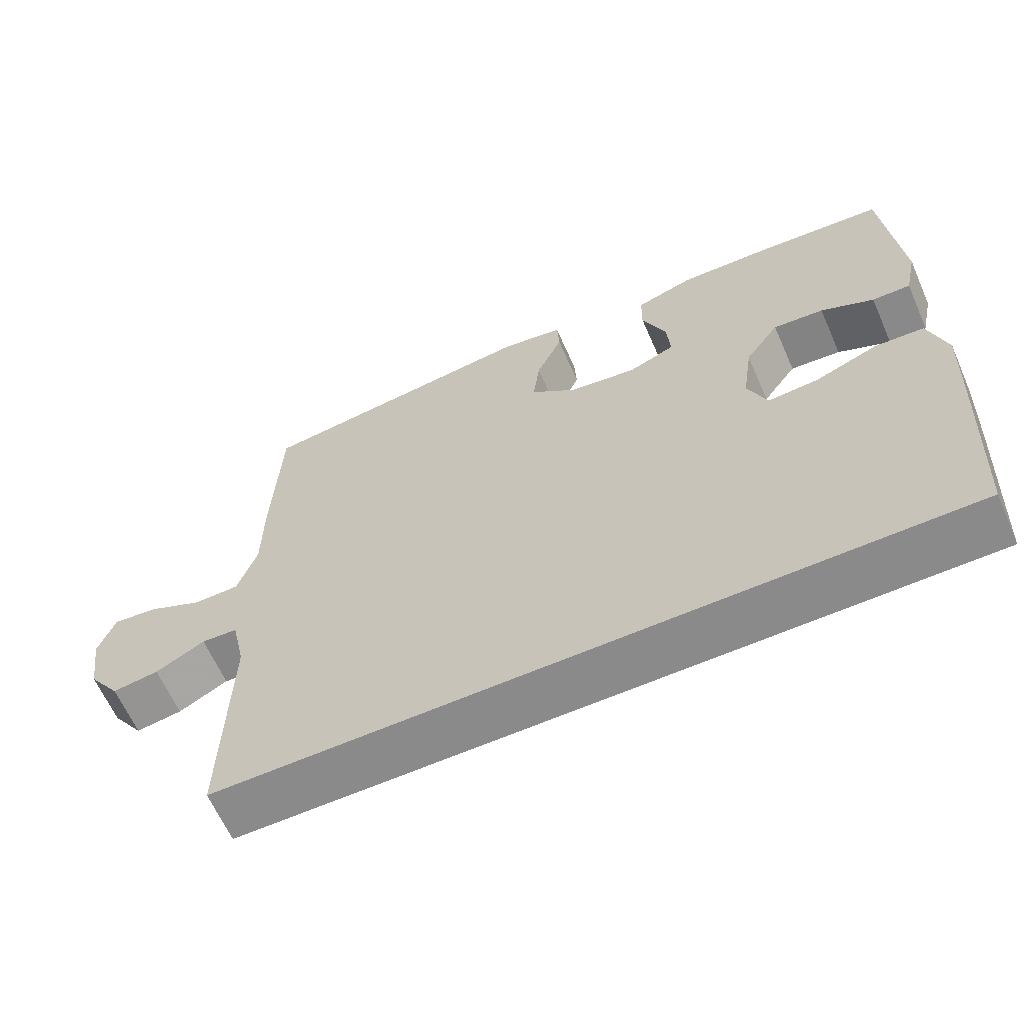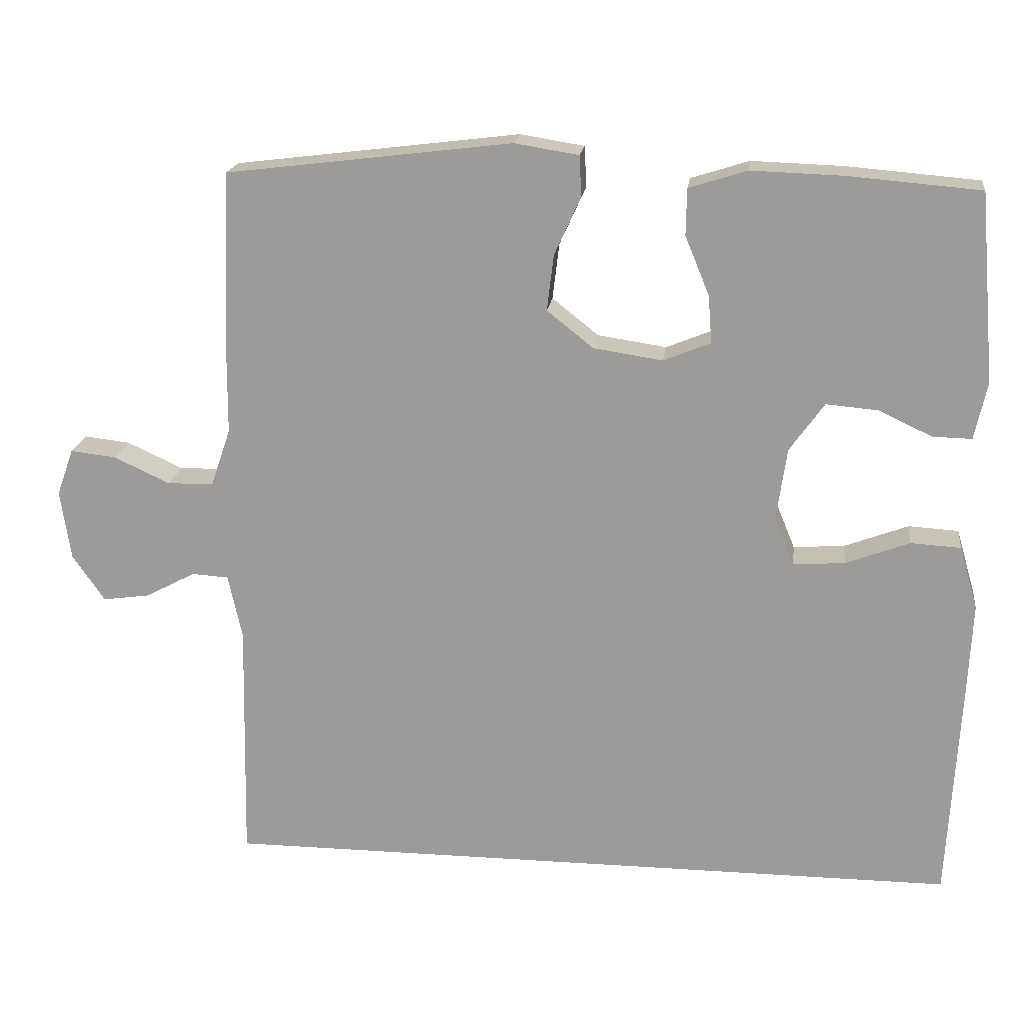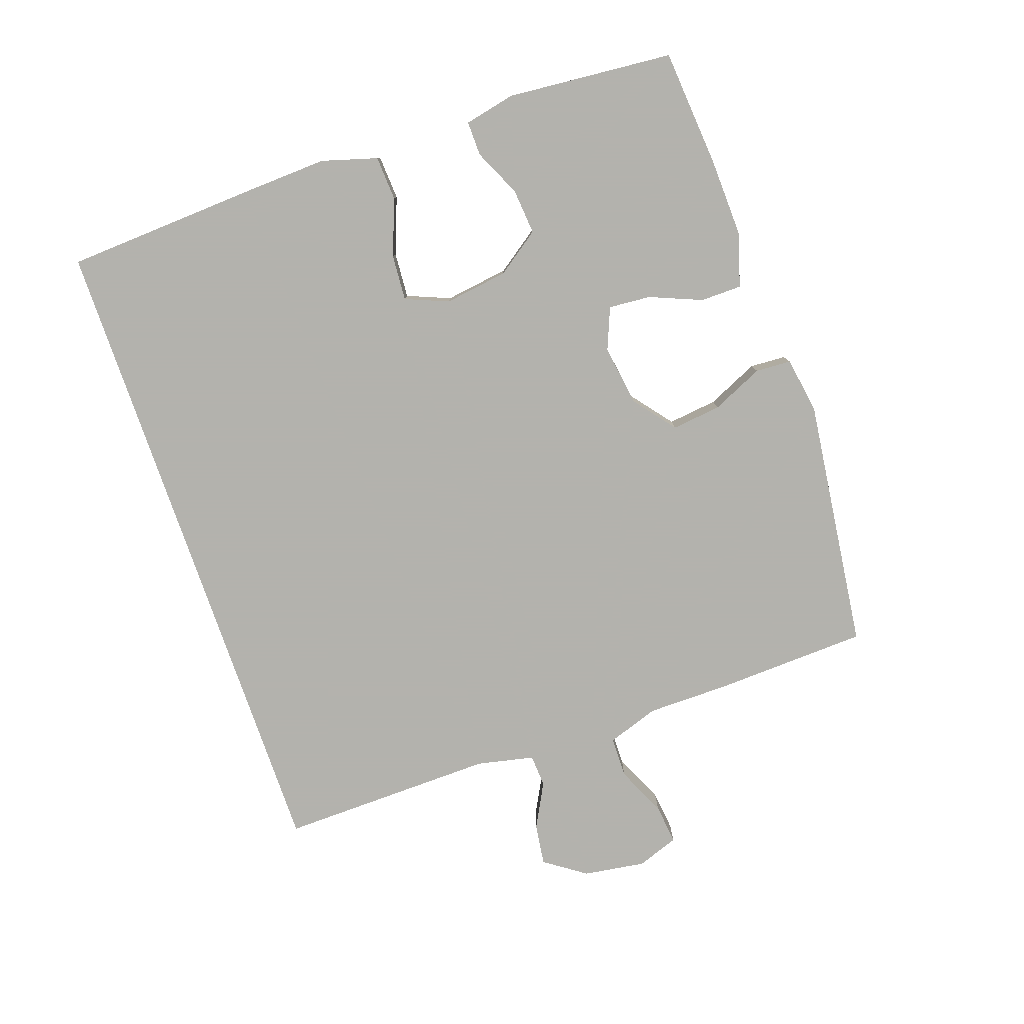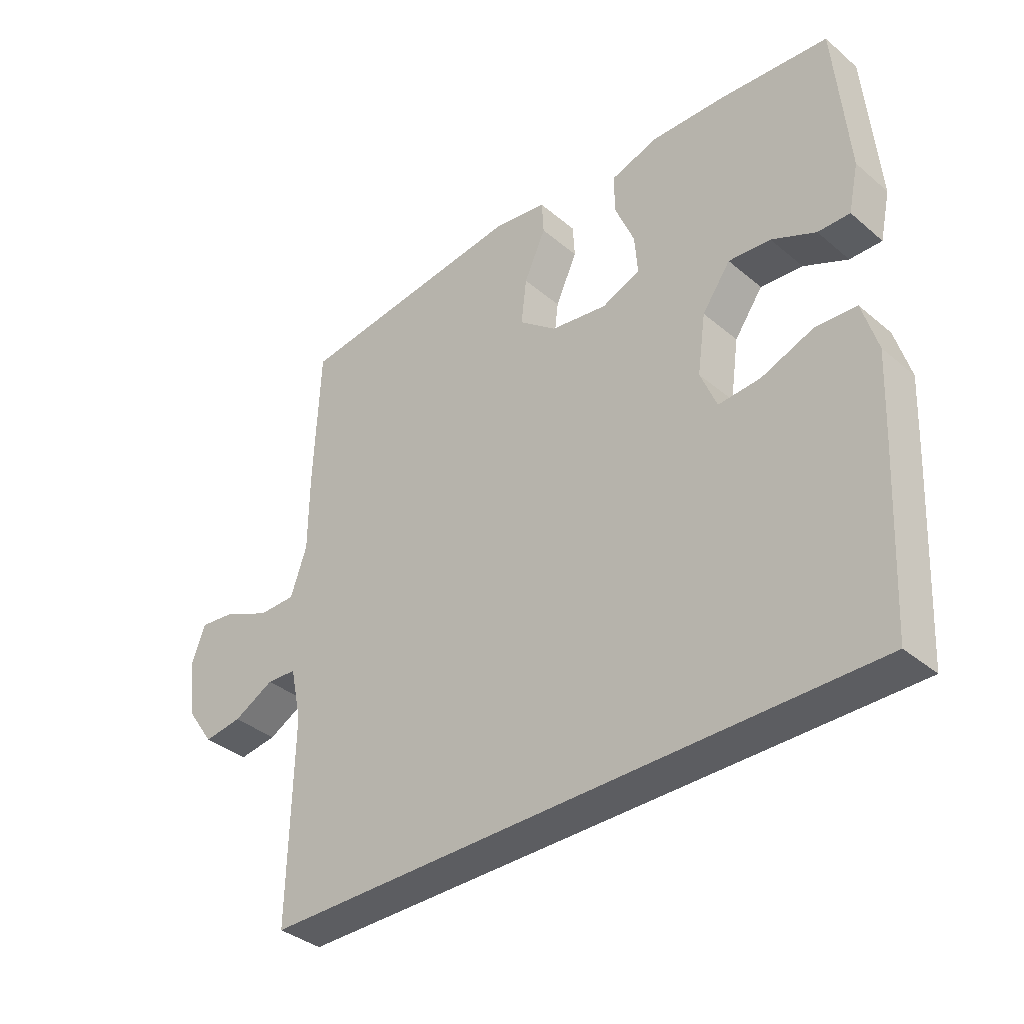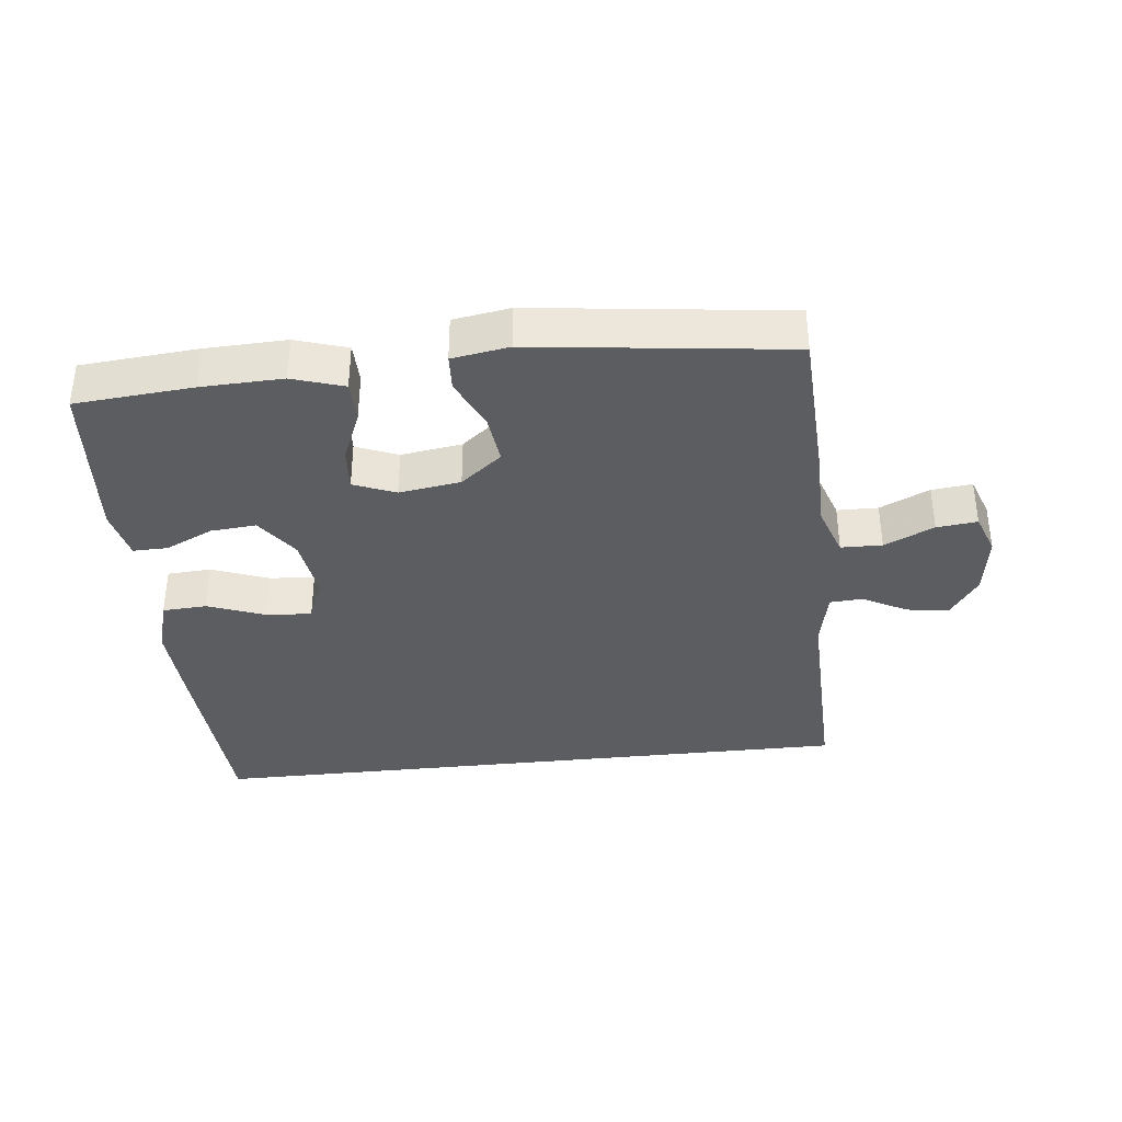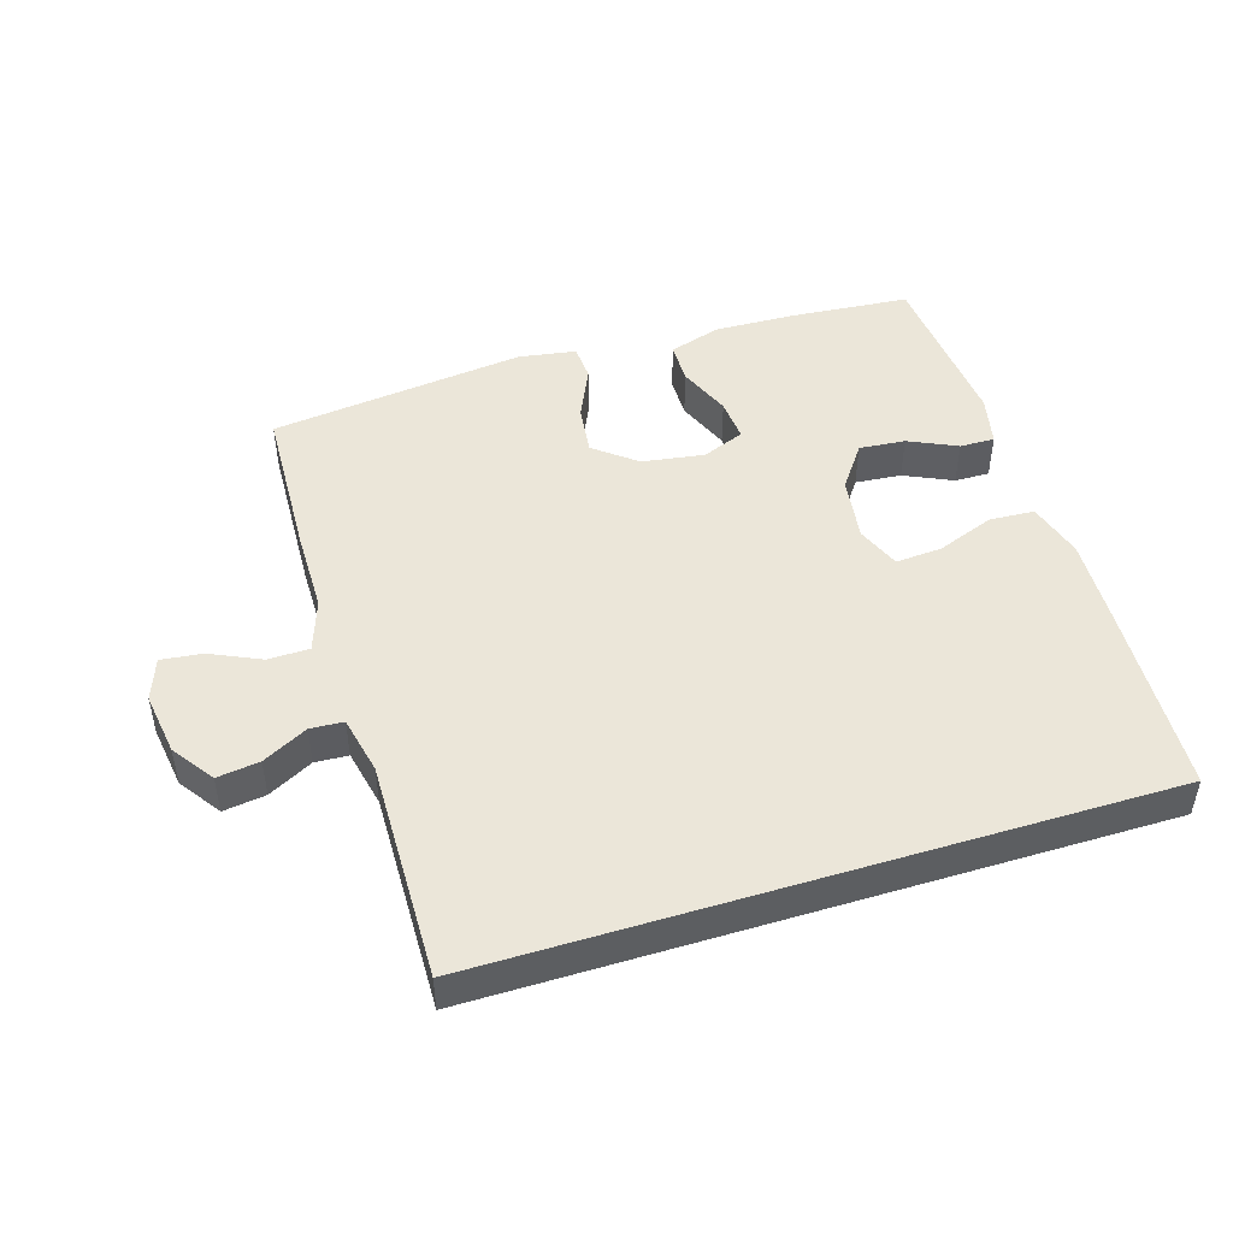
<metadata>
{"format":"obj","ext":"obj","renderer":"f3d","projection":"perspective","resolution":1024,"background":"white","views":[{"elev":-63.6,"azim":-156.2,"up":"+Z"},{"elev":19.0,"azim":-172.8,"up":"+Z"},{"elev":-79.4,"azim":-70.9,"up":"+Y"},{"elev":-36.8,"azim":-137.2,"up":"+Z"},{"elev":-36.5,"azim":6.3,"up":"+Y"},{"elev":47.6,"azim":162.8,"up":"+Y"}]}
</metadata>
<code>
v -0.5 0.07 0.5
v -0.32 0.07 0.515
v -0.196 0.07 0.519
v -0.117 0.07 0.494
v -0.116 0.07 0.431
v -0.149 0.07 0.351
v -0.154 0.07 0.286
v -0.09 0.07 0.26
v 0.004 0.07 0.274
v 0.067 0.07 0.324
v 0.058 0.07 0.4
v 0.022 0.07 0.479
v 0.025 0.07 0.534
v 0.112 0.07 0.548
v 0.5 0.07 0.5
v 0.51 0.07 0.263
v 0.511 0.07 0.138
v 0.538 0.07 0.059
v 0.601 0.07 0.058
v 0.677 0.07 0.093
v 0.739 0.07 0.1
v 0.762 0.07 0.036
v 0.748 0.07 -0.059
v 0.704 0.07 -0.122
v 0.64 0.07 -0.113
v 0.572 0.07 -0.077
v 0.522 0.07 -0.08
v 0.503 0.07 -0.168
v 0.51 0.07 -0.5
v -0.503 0.07 -0.5
v -0.519 0.07 -0.206
v -0.525 0.07 -0.074
v -0.5 0.07 0.011
v -0.432 0.07 0.015
v -0.345 0.07 -0.018
v -0.275 0.07 -0.023
v -0.248 0.07 0.043
v -0.262 0.07 0.141
v -0.309 0.07 0.207
v -0.379 0.07 0.201
v -0.452 0.07 0.167
v -0.505 0.07 0.166
v -0.522 0.07 0.244
v -0.5 0 0.5
v -0.32 0 0.515
v -0.196 0 0.519
v -0.117 0 0.494
v -0.116 0 0.431
v -0.149 0 0.351
v -0.154 0 0.286
v -0.09 0 0.26
v 0.004 0 0.274
v 0.067 0 0.324
v 0.058 0 0.4
v 0.022 0 0.479
v 0.025 0 0.534
v 0.112 0 0.548
v 0.5 0 0.5
v 0.51 0 0.263
v 0.511 0 0.138
v 0.538 0 0.059
v 0.601 0 0.058
v 0.677 0 0.093
v 0.739 0 0.1
v 0.762 0 0.036
v 0.748 0 -0.059
v 0.704 0 -0.122
v 0.64 0 -0.113
v 0.572 0 -0.077
v 0.522 0 -0.08
v 0.503 0 -0.168
v 0.51 0 -0.5
v -0.503 0 -0.5
v -0.519 0 -0.206
v -0.525 0 -0.074
v -0.5 0 0.011
v -0.432 0 0.015
v -0.345 0 -0.018
v -0.275 0 -0.023
v -0.248 0 0.043
v -0.262 0 0.141
v -0.309 0 0.207
v -0.379 0 0.201
v -0.452 0 0.167
v -0.505 0 0.166
v -0.522 0 0.244
f 40 41 42 43
f 39 40 43 1
f 38 39 1 2
f 32 33 34 35
f 32 35 36
f 31 32 36
f 28 29 30 31
f 27 28 31 36
f 26 27 36 37
f 24 25 26
f 23 24 26
f 19 20 21 22
f 18 19 22 23
f 14 15 16 17
f 14 17 18
f 11 12 13 14
f 10 11 14 18
f 9 10 18
f 8 9 18 23
f 3 4 5 6
f 38 2 3 6
f 38 6 7
f 37 38 7 8
f 8 23 26 37
f 86 85 84 83
f 44 86 83 82
f 45 44 82 81
f 78 77 76 75
f 79 78 75
f 79 75 74
f 74 73 72 71
f 79 74 71 70
f 80 79 70 69
f 69 68 67
f 69 67 66
f 65 64 63 62
f 66 65 62 61
f 60 59 58 57
f 61 60 57
f 57 56 55 54
f 61 57 54 53
f 61 53 52
f 66 61 52 51
f 49 48 47 46
f 49 46 45 81
f 50 49 81
f 51 50 81 80
f 80 69 66 51
f 1 44 45 2
f 2 45 46 3
f 3 46 47 4
f 4 47 48 5
f 5 48 49 6
f 6 49 50 7
f 7 50 51 8
f 8 51 52 9
f 9 52 53 10
f 10 53 54 11
f 11 54 55 12
f 12 55 56 13
f 13 56 57 14
f 14 57 58 15
f 15 58 59 16
f 16 59 60 17
f 17 60 61 18
f 18 61 62 19
f 19 62 63 20
f 20 63 64 21
f 21 64 65 22
f 22 65 66 23
f 23 66 67 24
f 24 67 68 25
f 25 68 69 26
f 26 69 70 27
f 27 70 71 28
f 28 71 72 29
f 29 72 73 30
f 30 73 74 31
f 31 74 75 32
f 32 75 76 33
f 33 76 77 34
f 34 77 78 35
f 35 78 79 36
f 36 79 80 37
f 37 80 81 38
f 38 81 82 39
f 39 82 83 40
f 40 83 84 41
f 41 84 85 42
f 42 85 86 43
f 43 86 44 1

</code>
